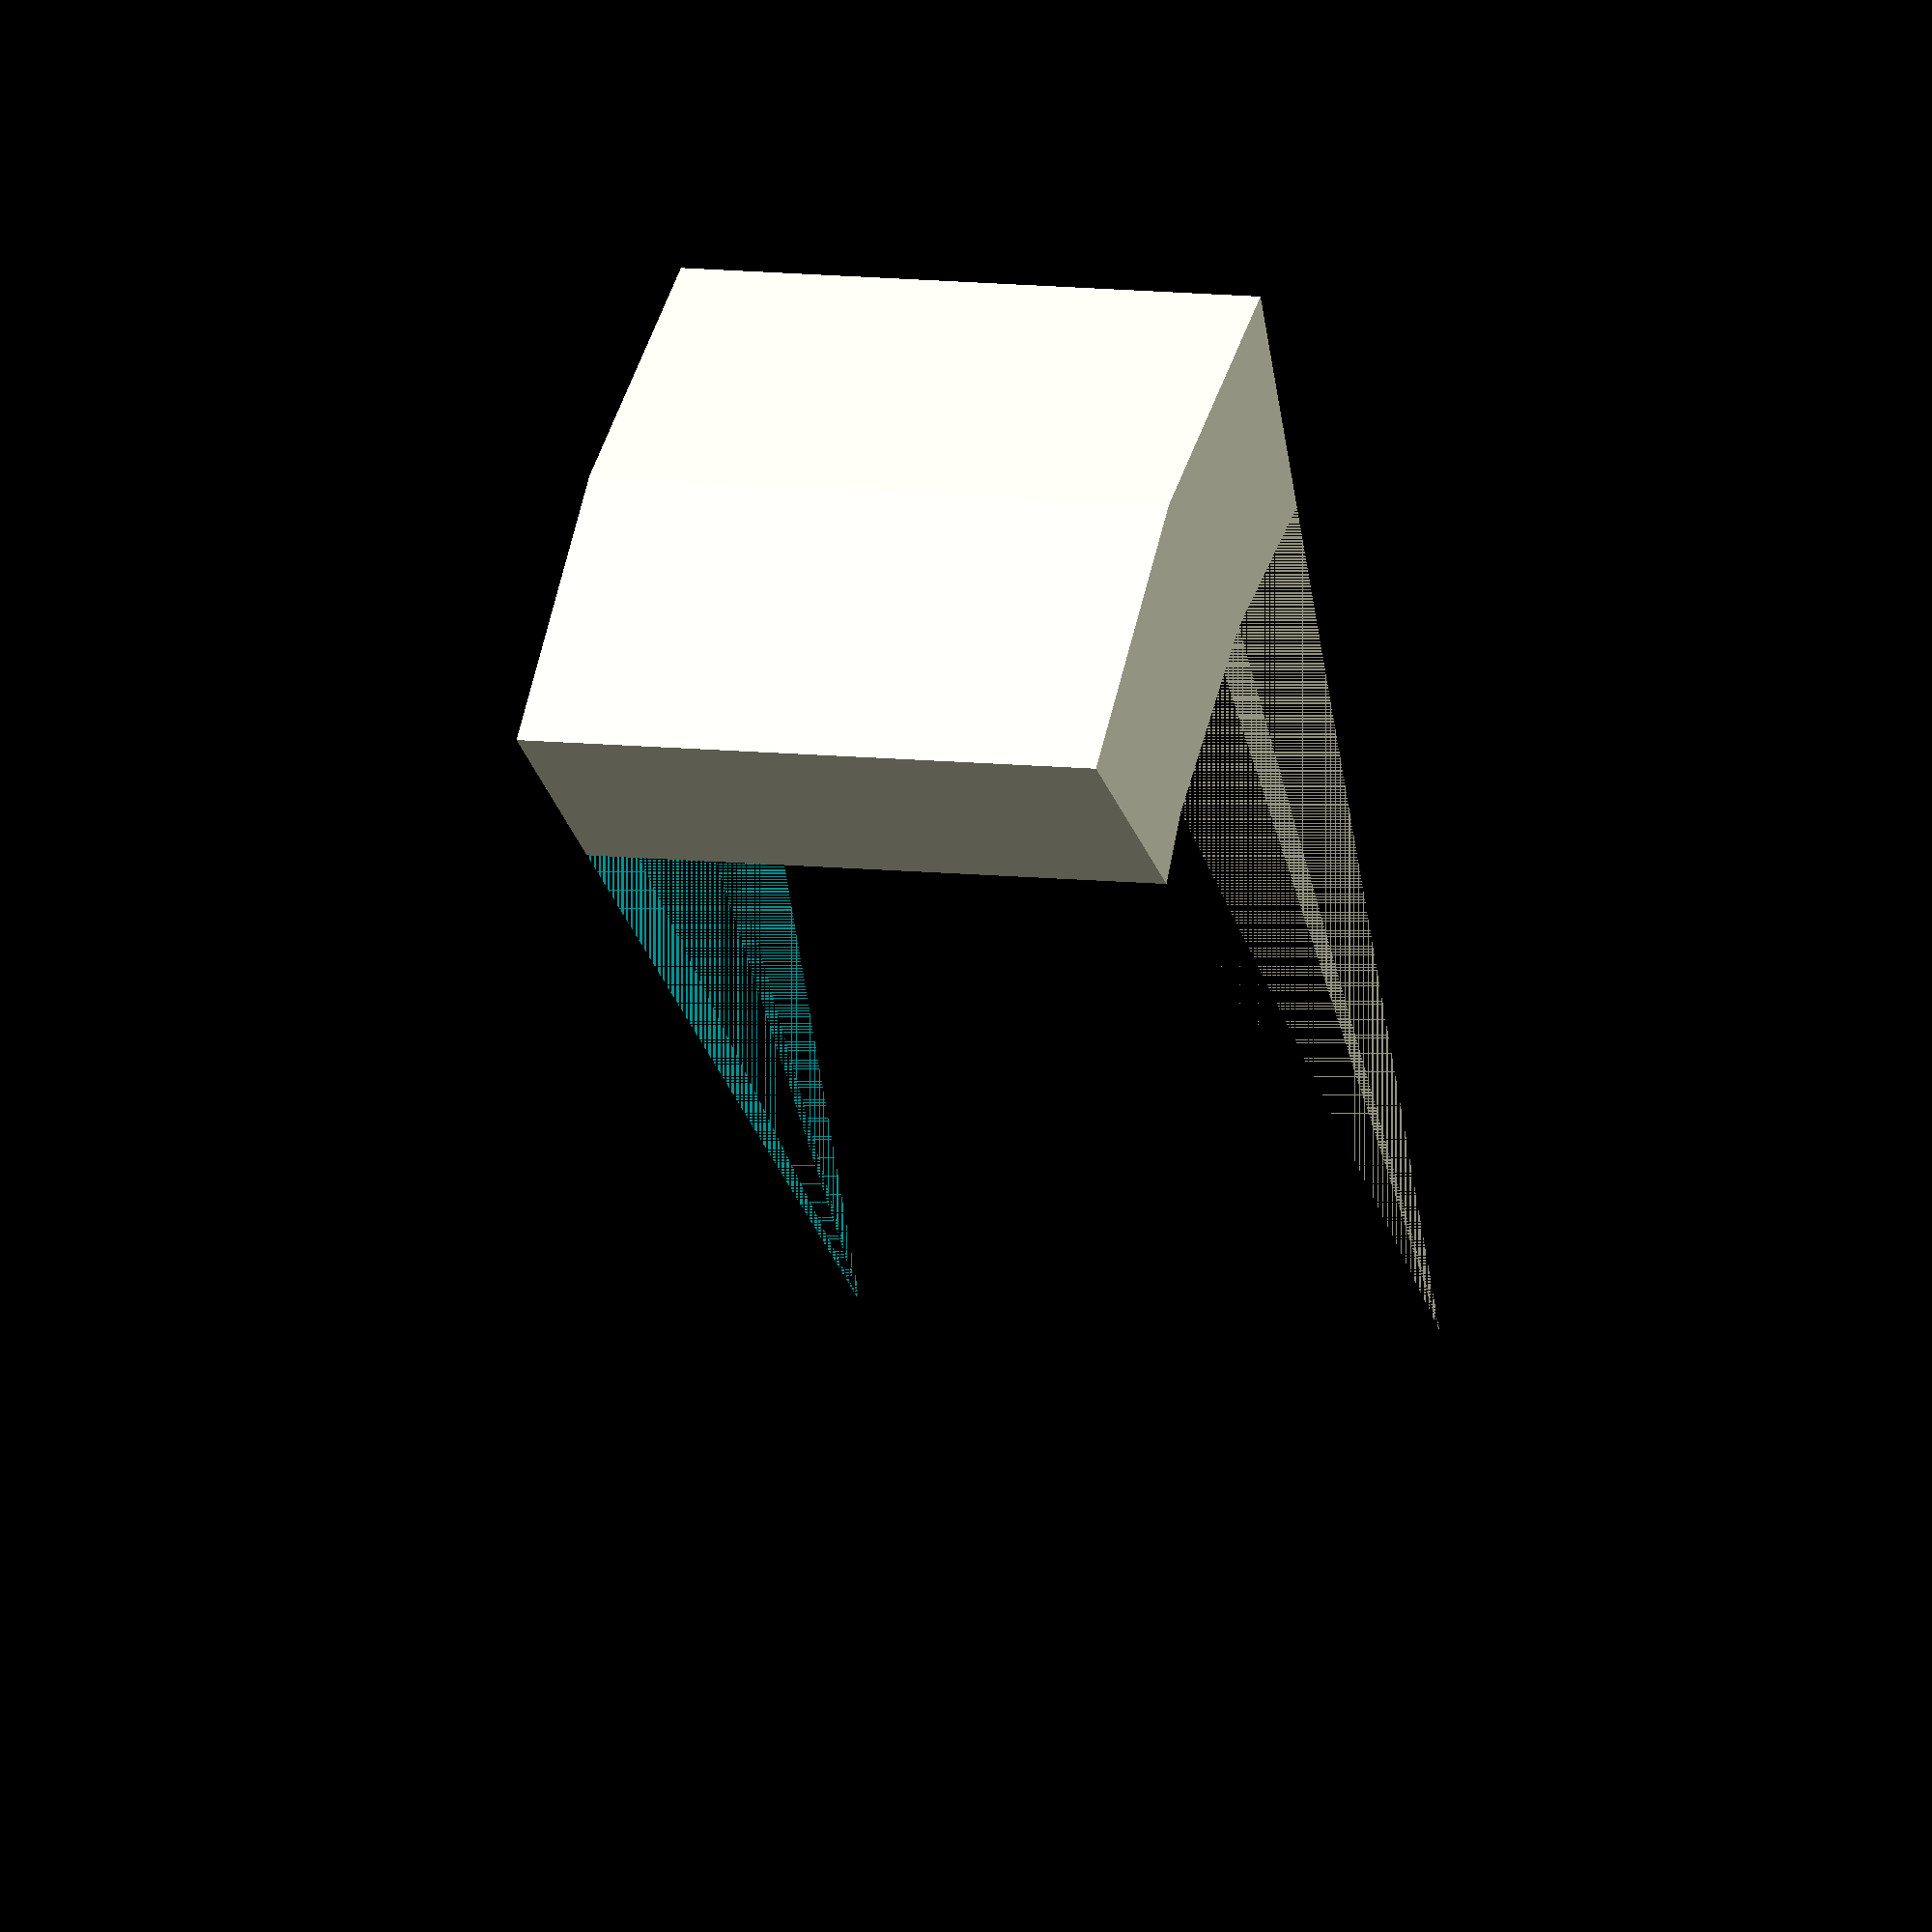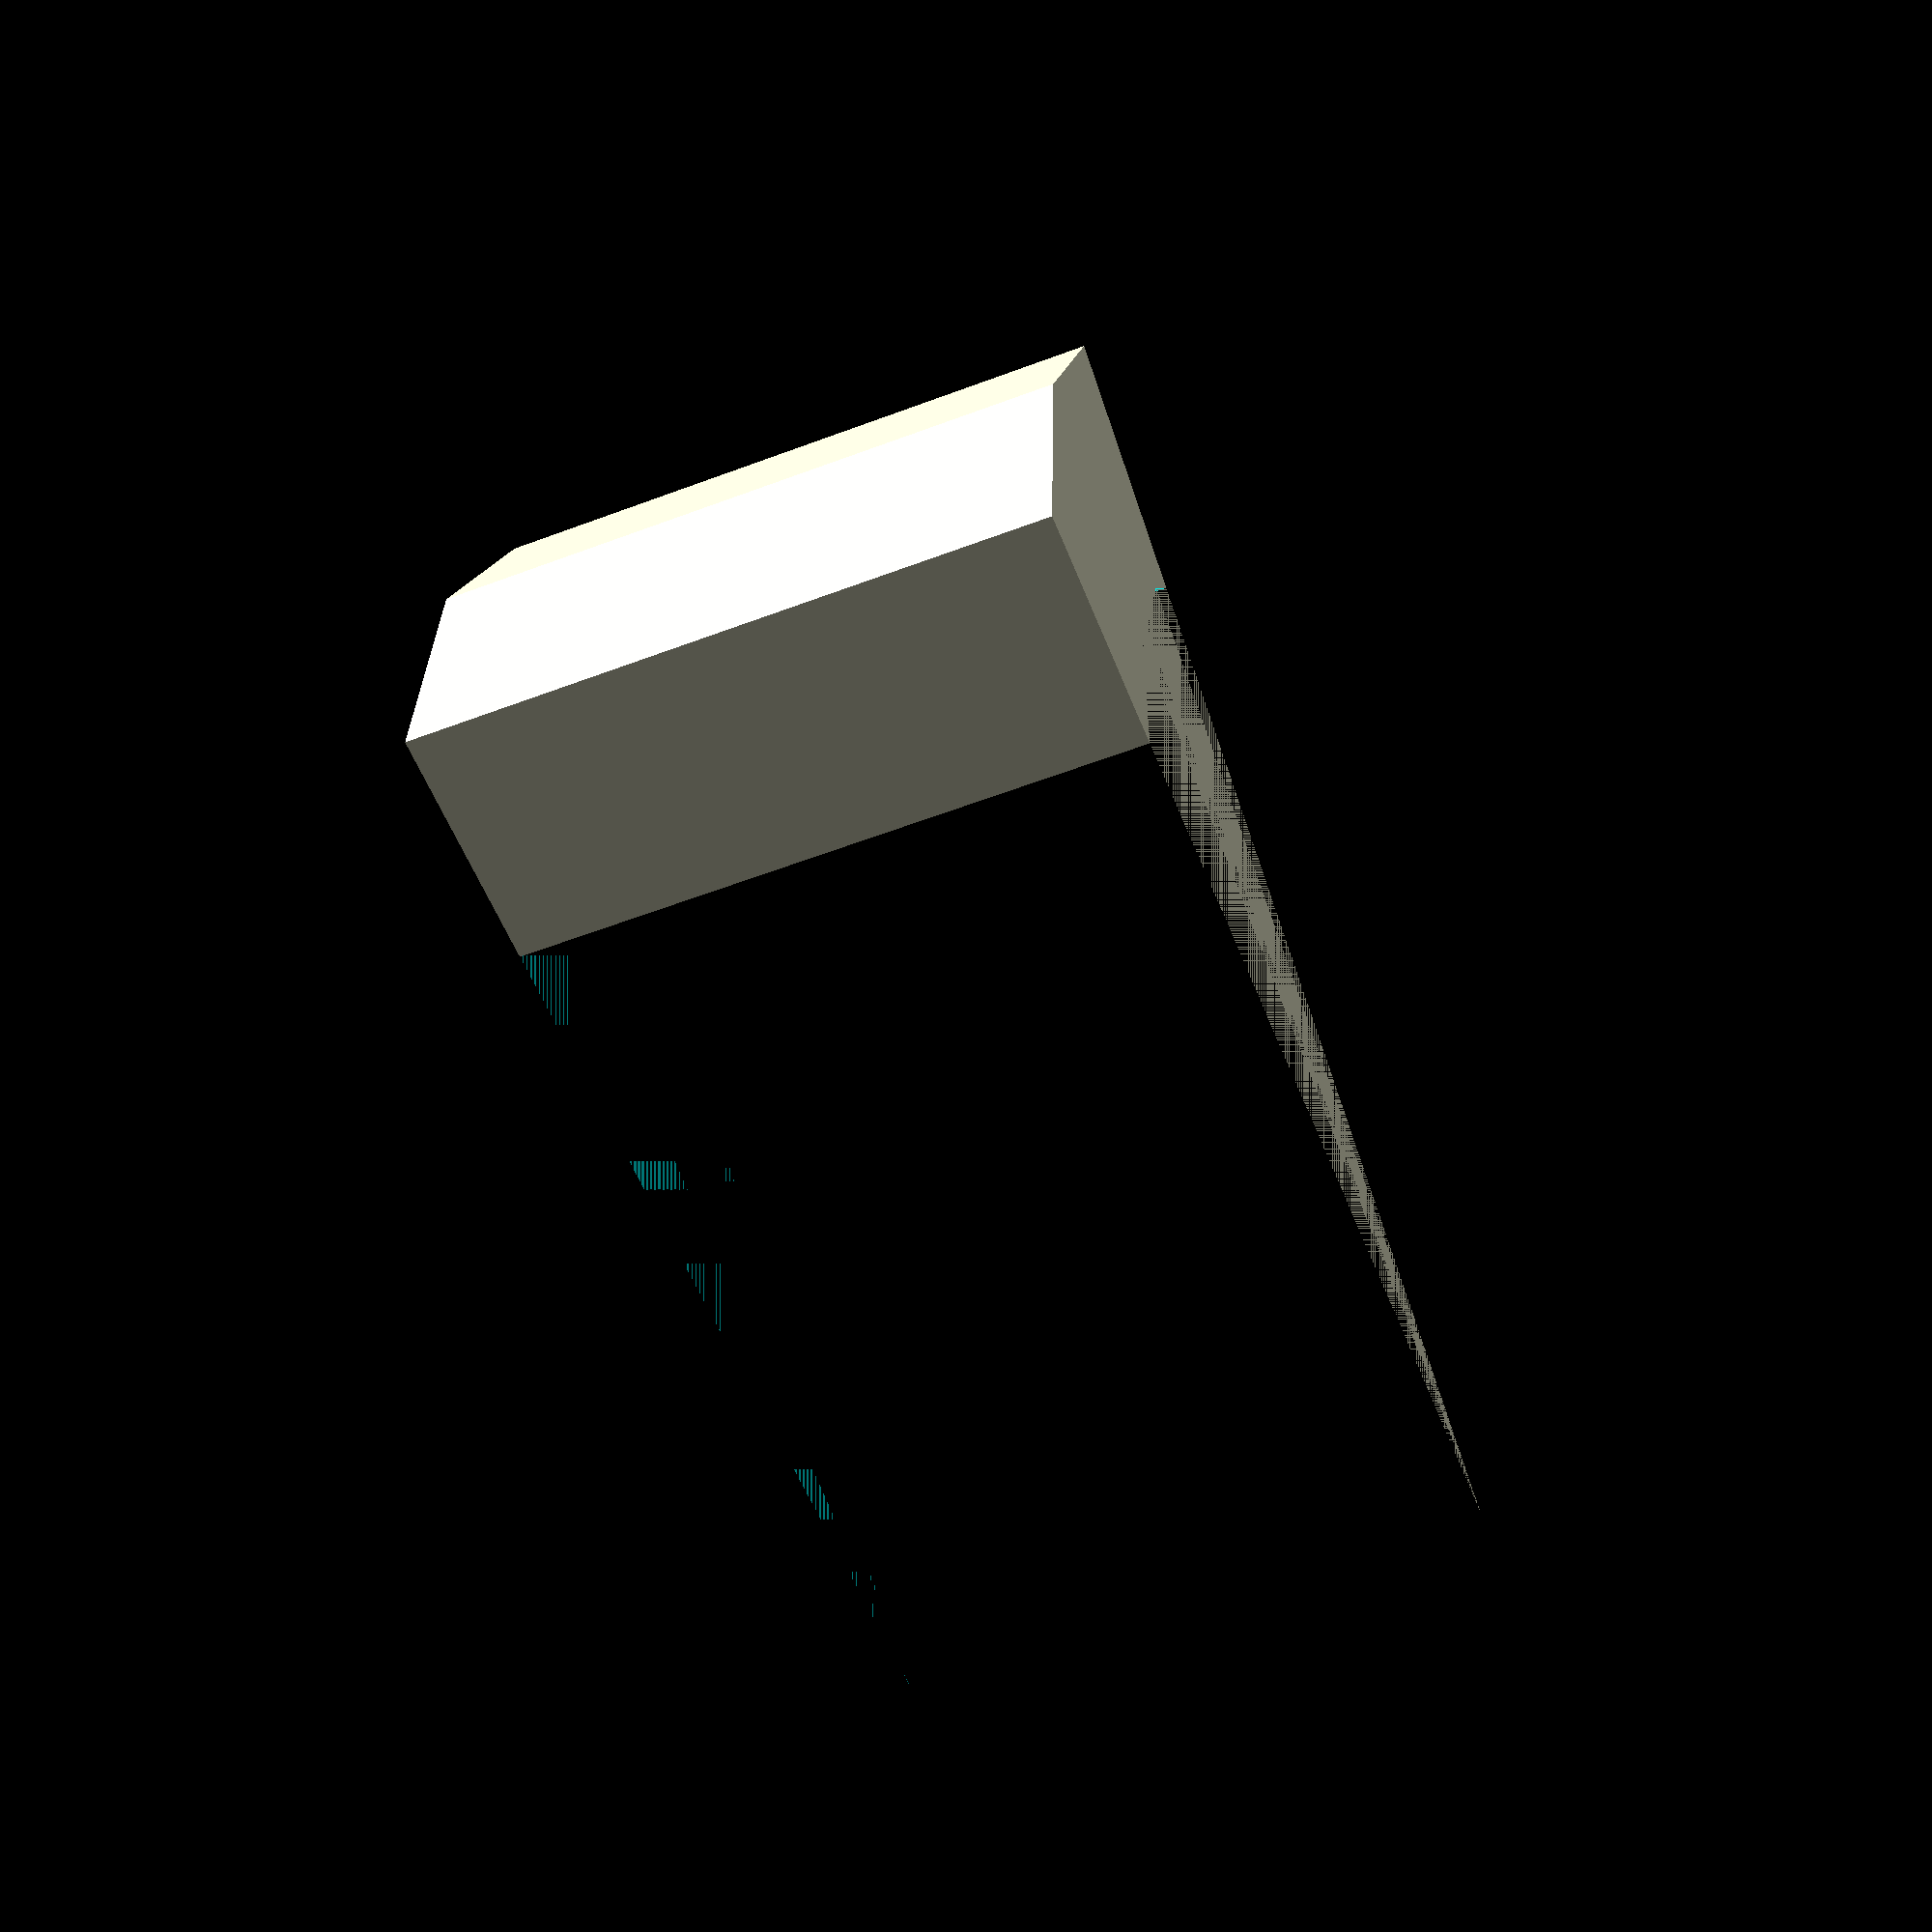
<openscad>
module sector(radius, height, start, end) {
  rotate([0,0,start])
  rotate_extrude(angle=end-start) {
    square([radius,height]);
  }
}

module arc(inner, outer, height, start, end) {
  difference(){
    sector(outer,height,start,end);
    sector(inner,height,0,360);
  }
}

arc(8,10,5,30,60);


</openscad>
<views>
elev=352.1 azim=274.6 roll=289.8 proj=o view=solid
elev=239.5 azim=214.4 roll=68.9 proj=p view=wireframe
</views>
